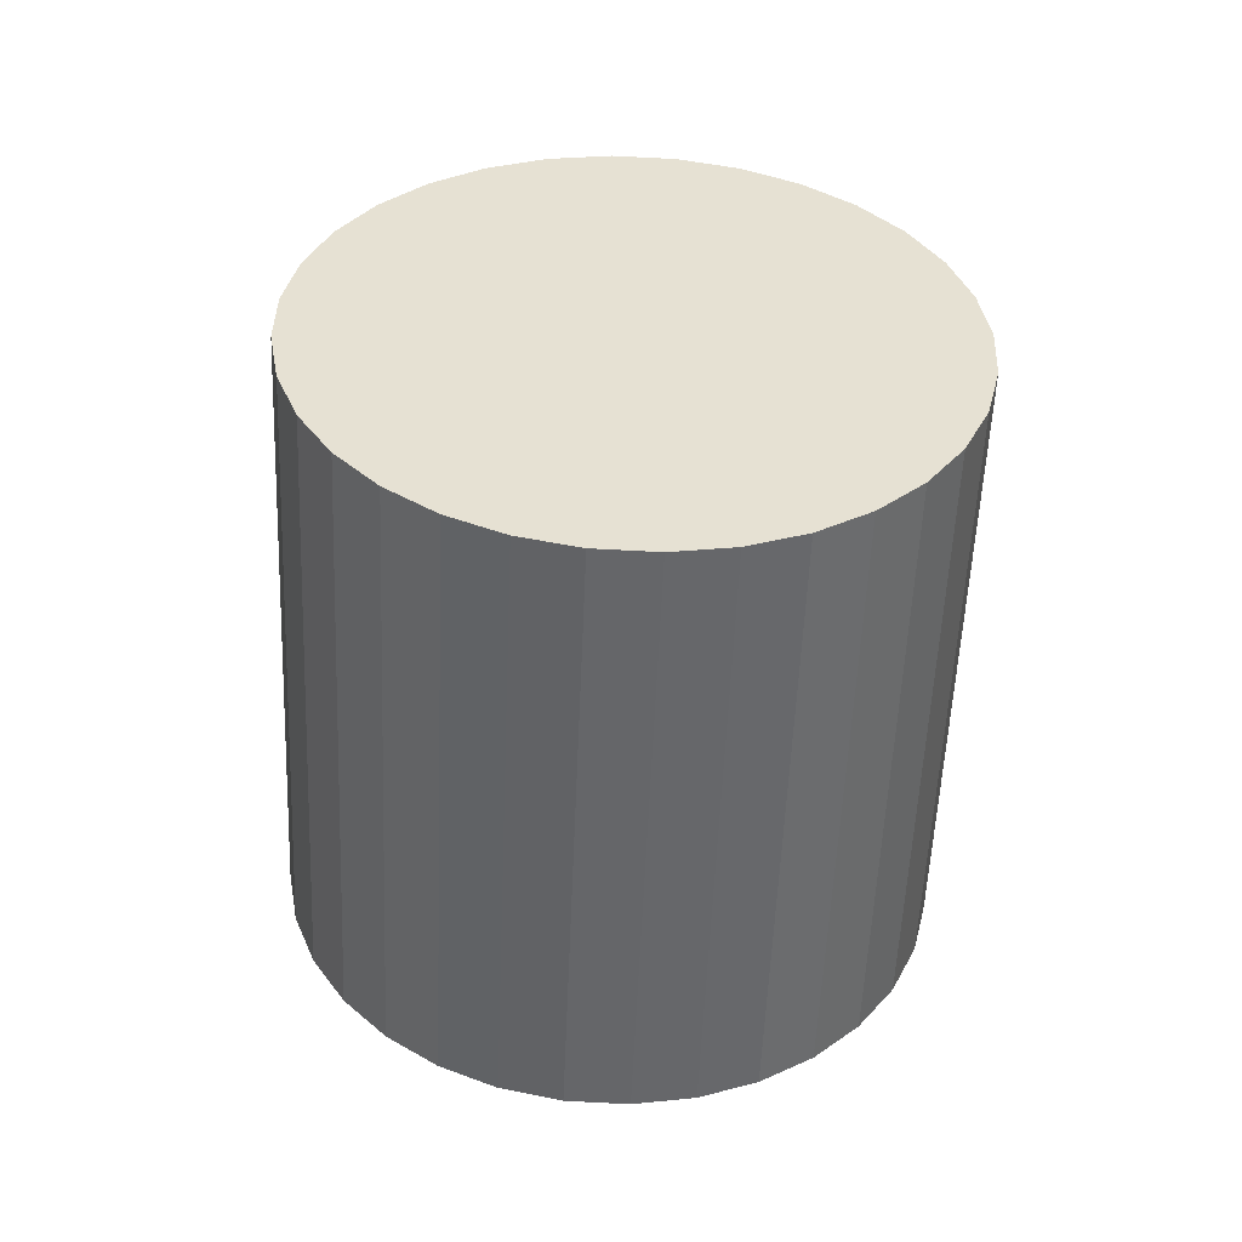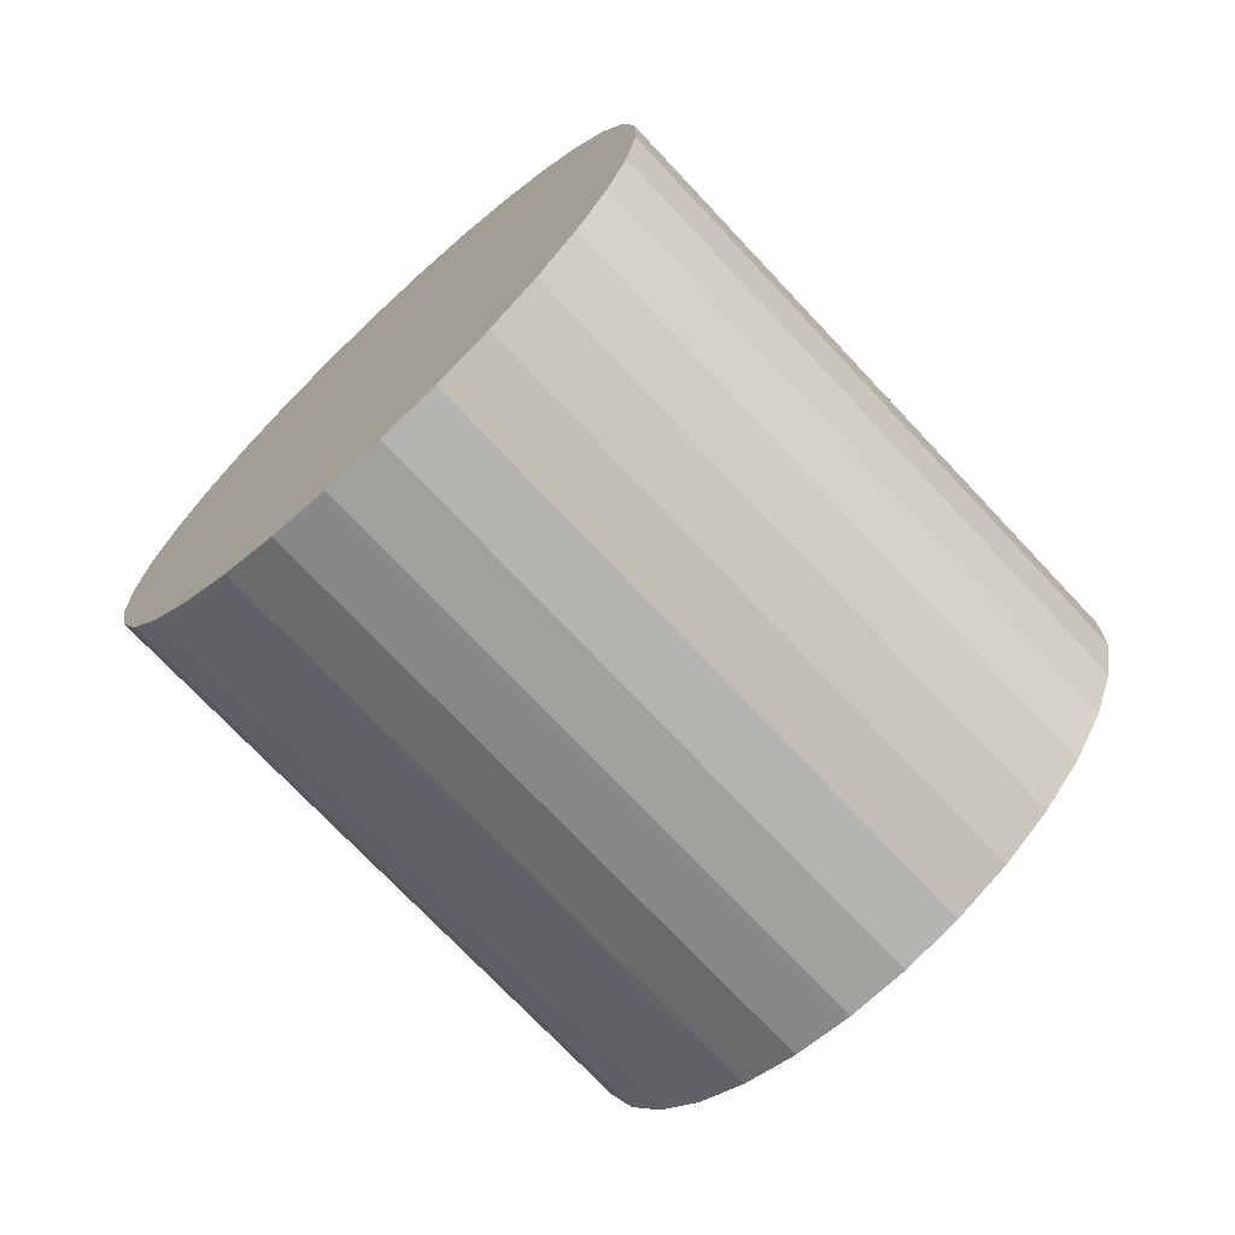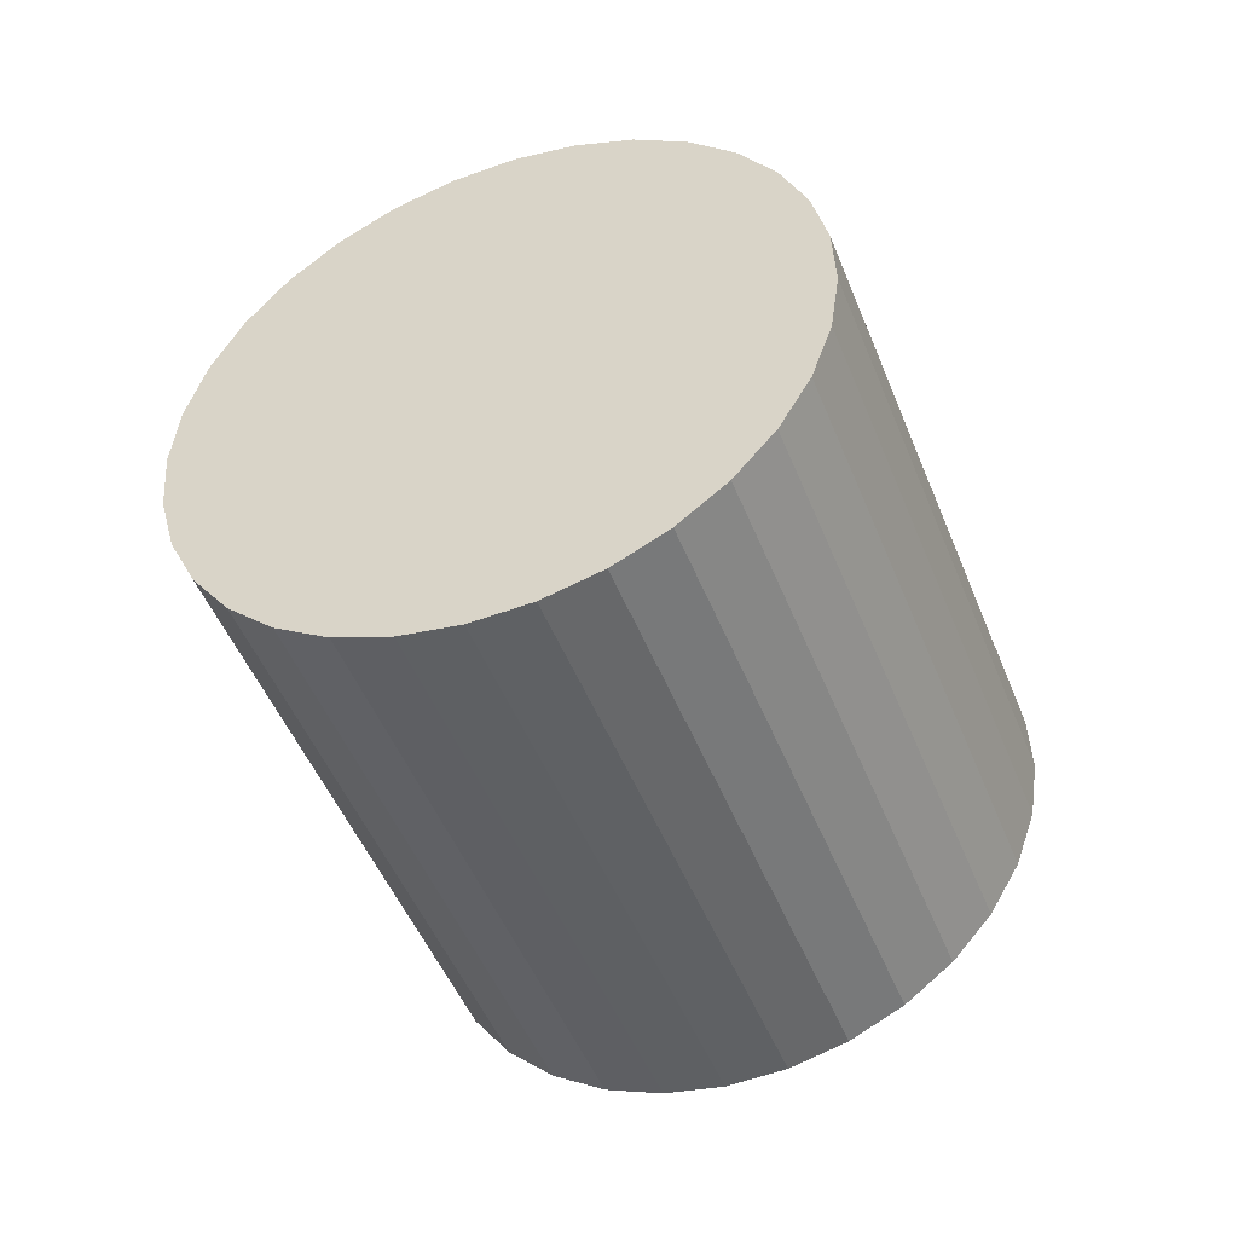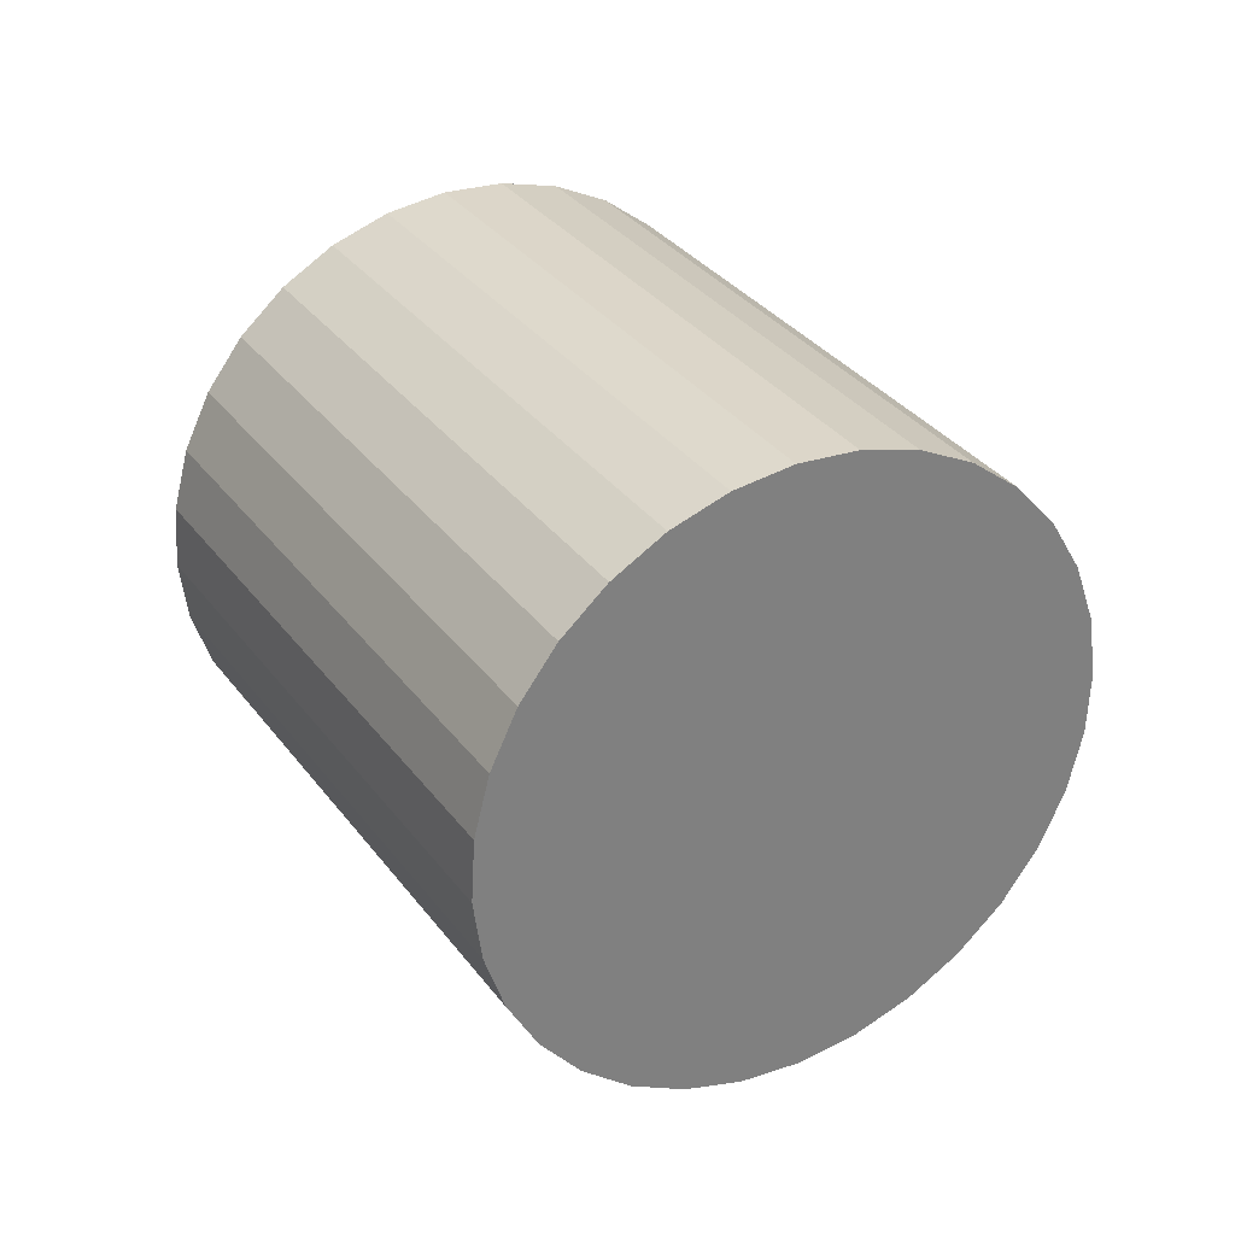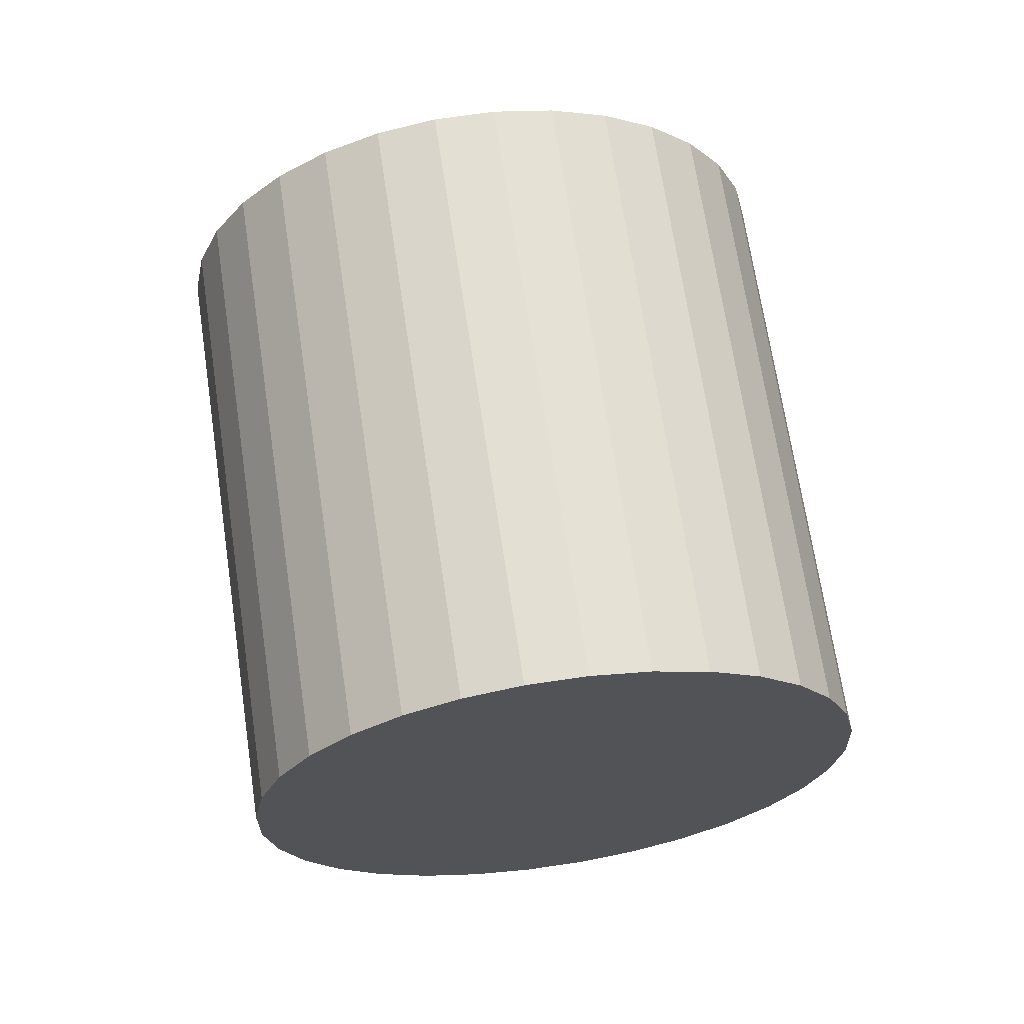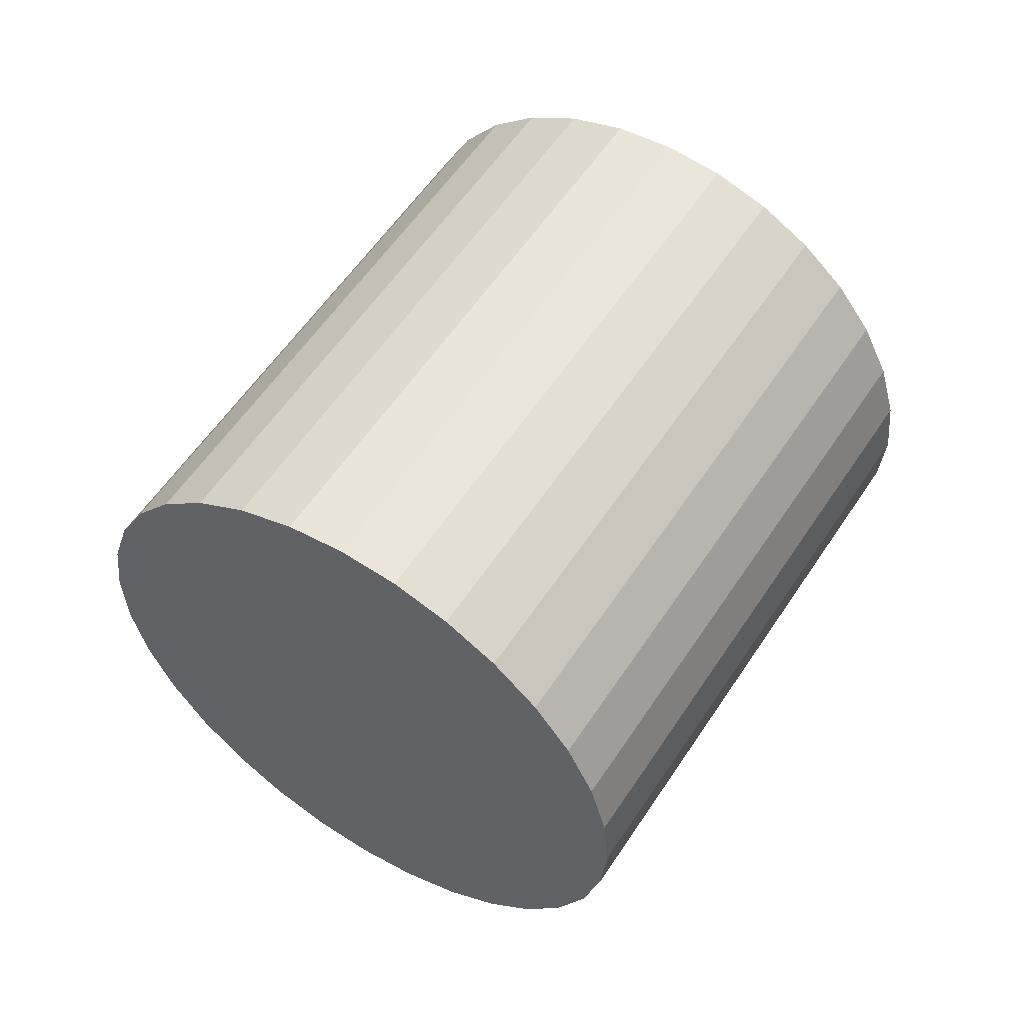
<metadata>
{"format":"obj","ext":"obj","renderer":"f3d","projection":"perspective","resolution":1024,"background":"white","views":[{"elev":-63.8,"azim":136.0,"up":"+Z"},{"elev":16.2,"azim":-165.5,"up":"+Y"},{"elev":-59.3,"azim":159.4,"up":"+Z"},{"elev":44.8,"azim":-71.8,"up":"+Z"},{"elev":-66.2,"azim":119.7,"up":"+Y"},{"elev":68.8,"azim":-8.6,"up":"+Z"}]}
</metadata>
<code>
o Cylinder
v -0.0326 1.413 0.06071
v -1.333 -0.0509 0.4683
v 0.04534 1.393 0.2395
v -1.256 -0.07039 0.6471
v 0.1465 1.348 0.4013
v -1.154 -0.1153 0.8089
v 0.2671 1.28 0.5398
v -1.034 -0.1839 0.9474
v 0.4024 1.19 0.6498
v -0.8985 -0.2735 1.057
v 0.5472 1.083 0.7269
v -0.7536 -0.3808 1.134
v 0.696 0.9619 0.7683
v -0.6048 -0.5015 1.176
v 0.8431 0.8323 0.7723
v -0.4578 -0.6311 1.18
v 0.9827 0.6989 0.7388
v -0.3182 -0.7646 1.146
v 1.11 0.5667 0.6691
v -0.1913 -0.8968 1.077
v 1.219 0.4408 0.5659
v -0.08207 -1.023 0.9734
v 1.306 0.3262 0.433
v 0.005312 -1.137 0.8406
v 1.368 0.2271 0.2757
v 0.06749 -1.236 0.6833
v 1.403 0.1474 0.1
v 0.1021 -1.316 0.5076
v 1.409 0.09016 -0.08741
v 0.1078 -1.373 0.3201
v 1.385 0.05758 -0.2793
v 0.0843 -1.406 0.1283
v 1.333 0.0509 -0.4683
v 0.0326 -1.413 -0.06071
v 1.256 0.07039 -0.6471
v -0.04534 -1.393 -0.2395
v 1.154 0.1153 -0.8089
v -0.1465 -1.348 -0.4013
v 1.034 0.1839 -0.9474
v -0.2671 -1.28 -0.5398
v 0.8985 0.2735 -1.057
v -0.4024 -1.19 -0.6498
v 0.7536 0.3808 -1.134
v -0.5472 -1.083 -0.7269
v 0.6048 0.5015 -1.176
v -0.696 -0.9619 -0.7683
v 0.4578 0.6311 -1.18
v -0.8431 -0.8323 -0.7723
v 0.3182 0.7646 -1.146
v -0.9827 -0.6989 -0.7388
v 0.1913 0.8968 -1.077
v -1.11 -0.5667 -0.6691
v 0.08207 1.023 -0.9734
v -1.219 -0.4408 -0.5659
v -0.005312 1.137 -0.8406
v -1.306 -0.3262 -0.433
v -0.0675 1.236 -0.6833
v -1.368 -0.2271 -0.2757
v -0.1021 1.316 -0.5076
v -1.403 -0.1474 -0.1
v -0.1078 1.373 -0.3201
v -1.409 -0.09016 0.08741
v -0.0843 1.406 -0.1283
v -1.385 -0.05758 0.2793
f 1 2 4 3
f 3 4 6 5
f 5 6 8 7
f 7 8 10 9
f 9 10 12 11
f 11 12 14 13
f 13 14 16 15
f 15 16 18 17
f 17 18 20 19
f 19 20 22 21
f 21 22 24 23
f 23 24 26 25
f 25 26 28 27
f 27 28 30 29
f 29 30 32 31
f 31 32 34 33
f 33 34 36 35
f 35 36 38 37
f 37 38 40 39
f 39 40 42 41
f 41 42 44 43
f 43 44 46 45
f 45 46 48 47
f 47 48 50 49
f 49 50 52 51
f 51 52 54 53
f 53 54 56 55
f 55 56 58 57
f 57 58 60 59
f 59 60 62 61
f 4 2 64 62 60 58 56 54 52 50 48 46 44 42 40 38 36 34 32 30 28 26 24 22 20 18 16 14 12 10 8 6
f 63 64 2 1
f 61 62 64 63
f 1 3 5 7 9 11 13 15 17 19 21 23 25 27 29 31 33 35 37 39 41 43 45 47 49 51 53 55 57 59 61 63

</code>
